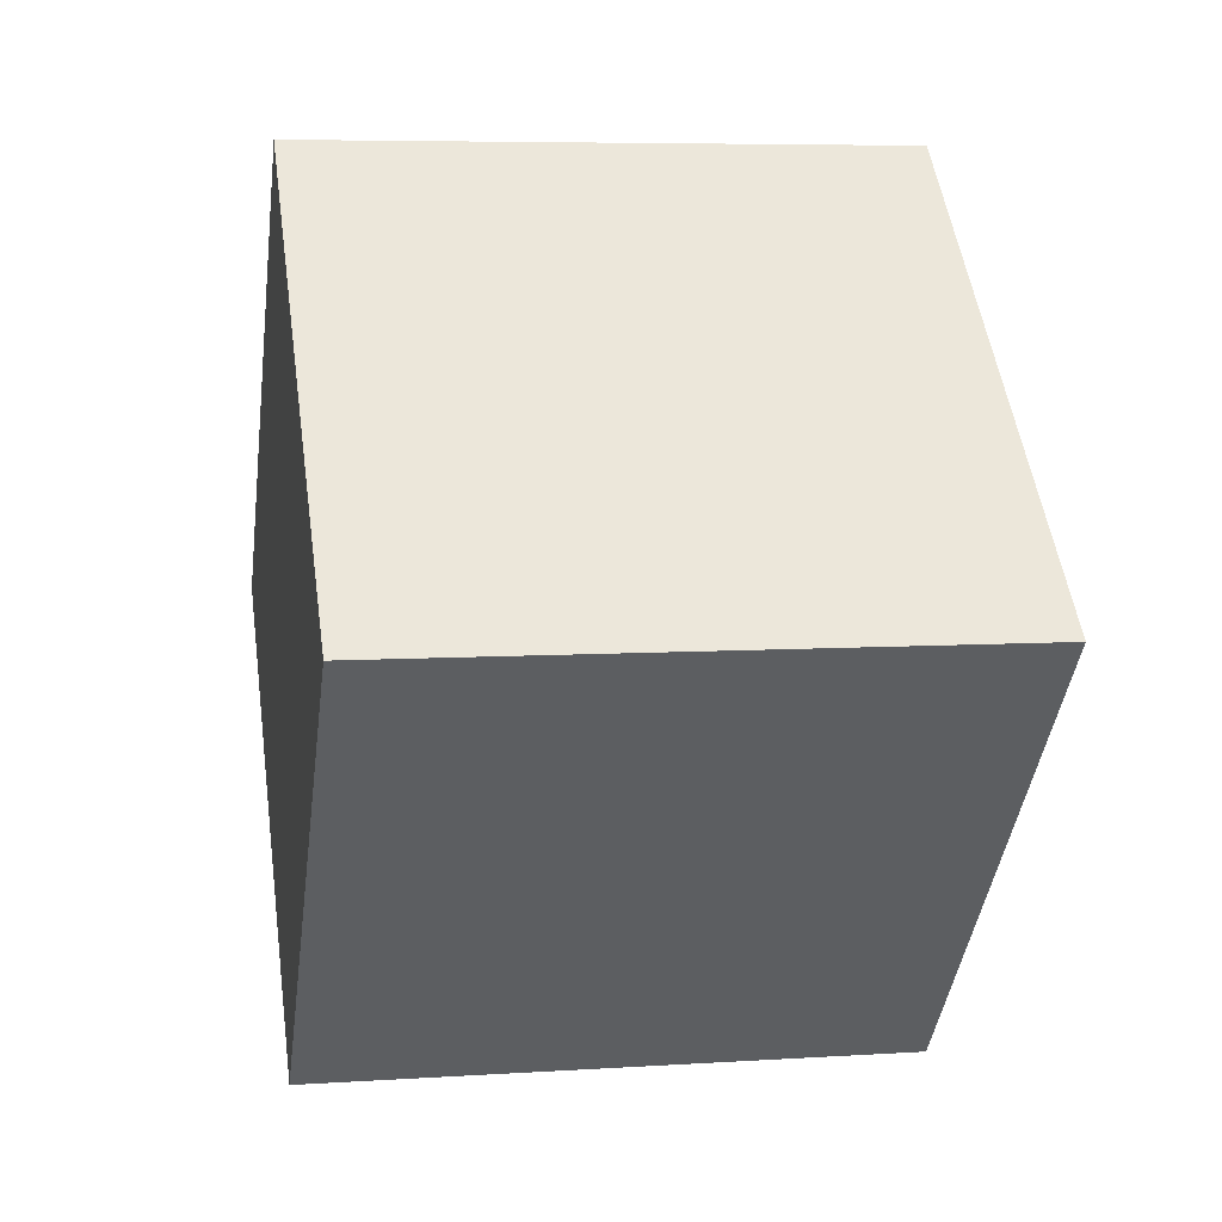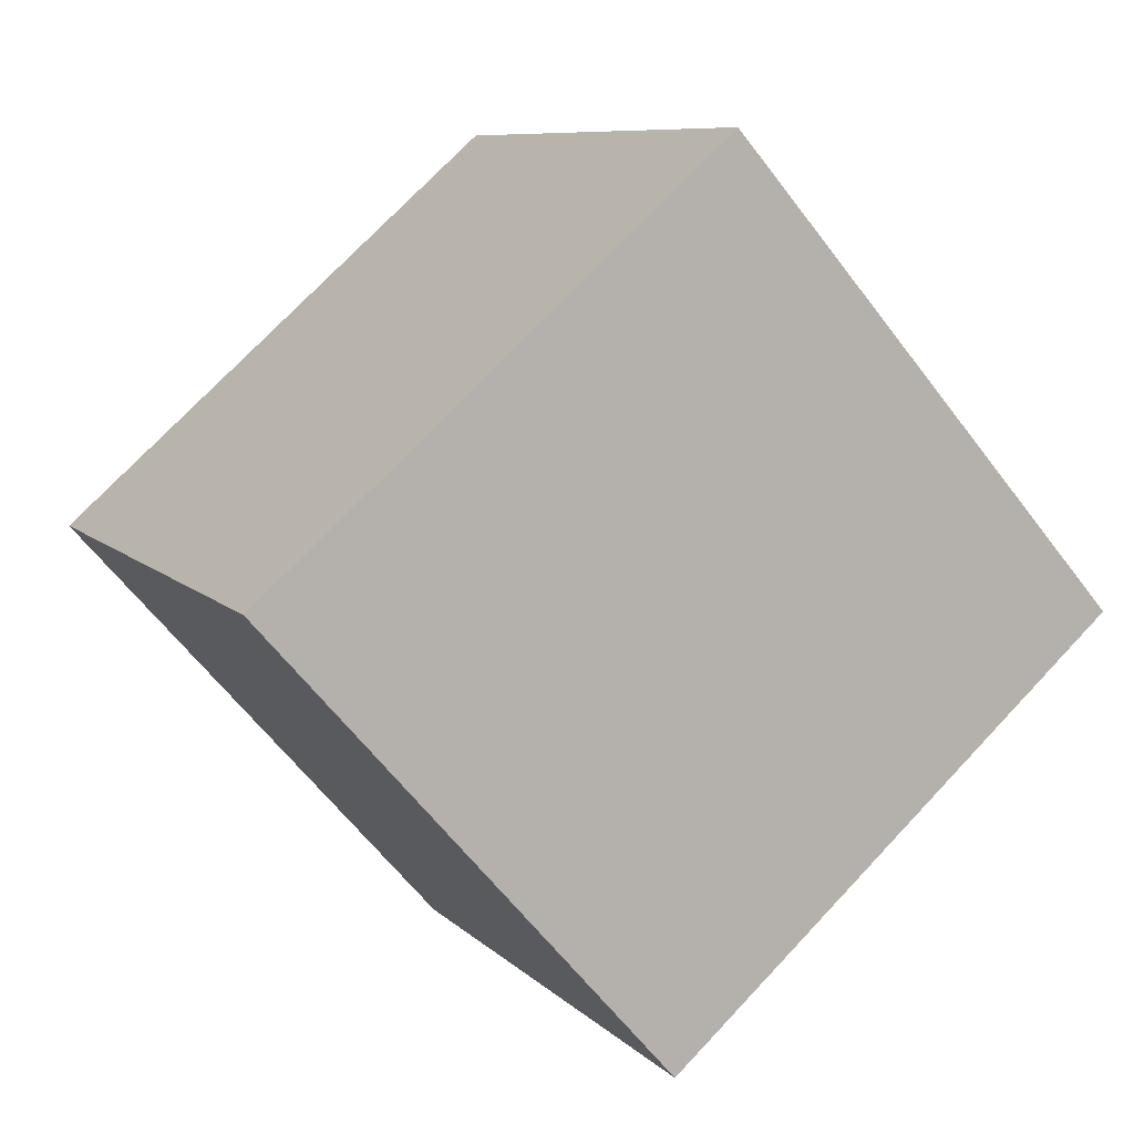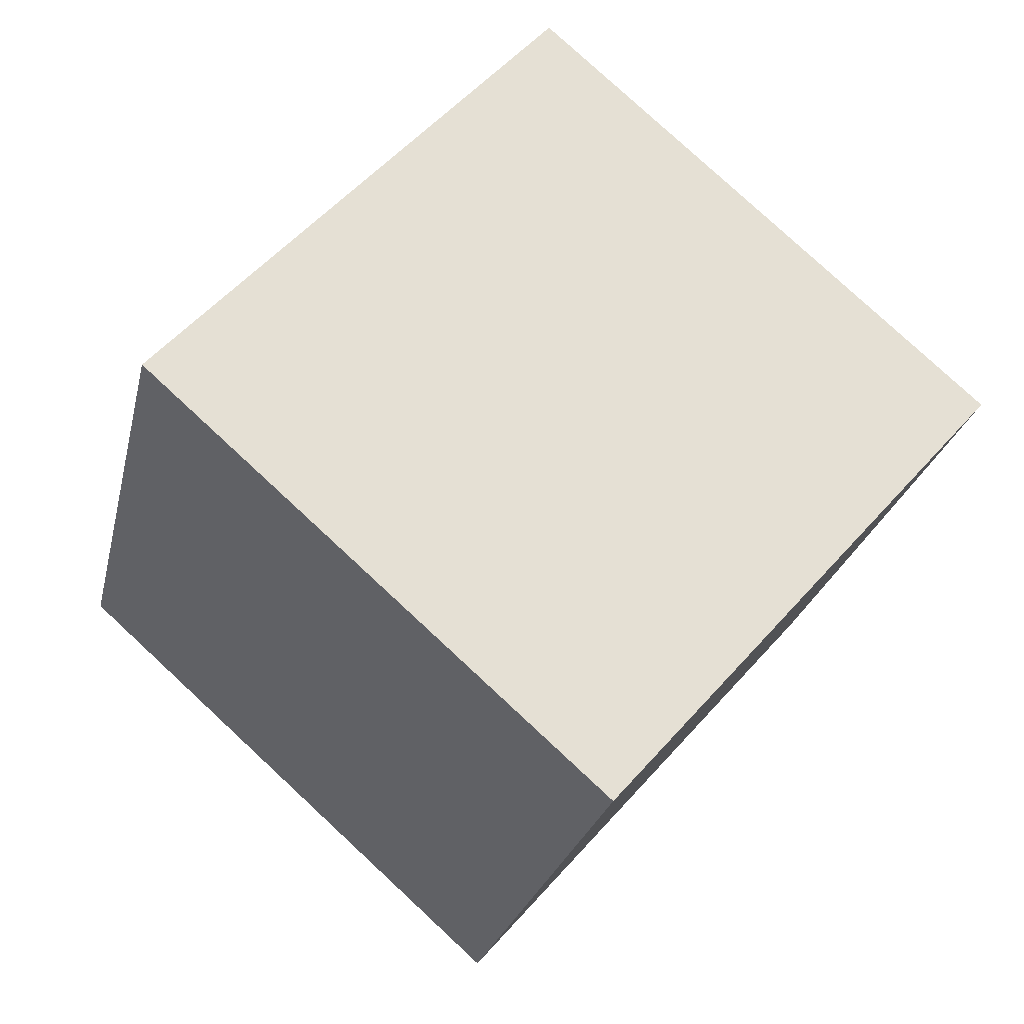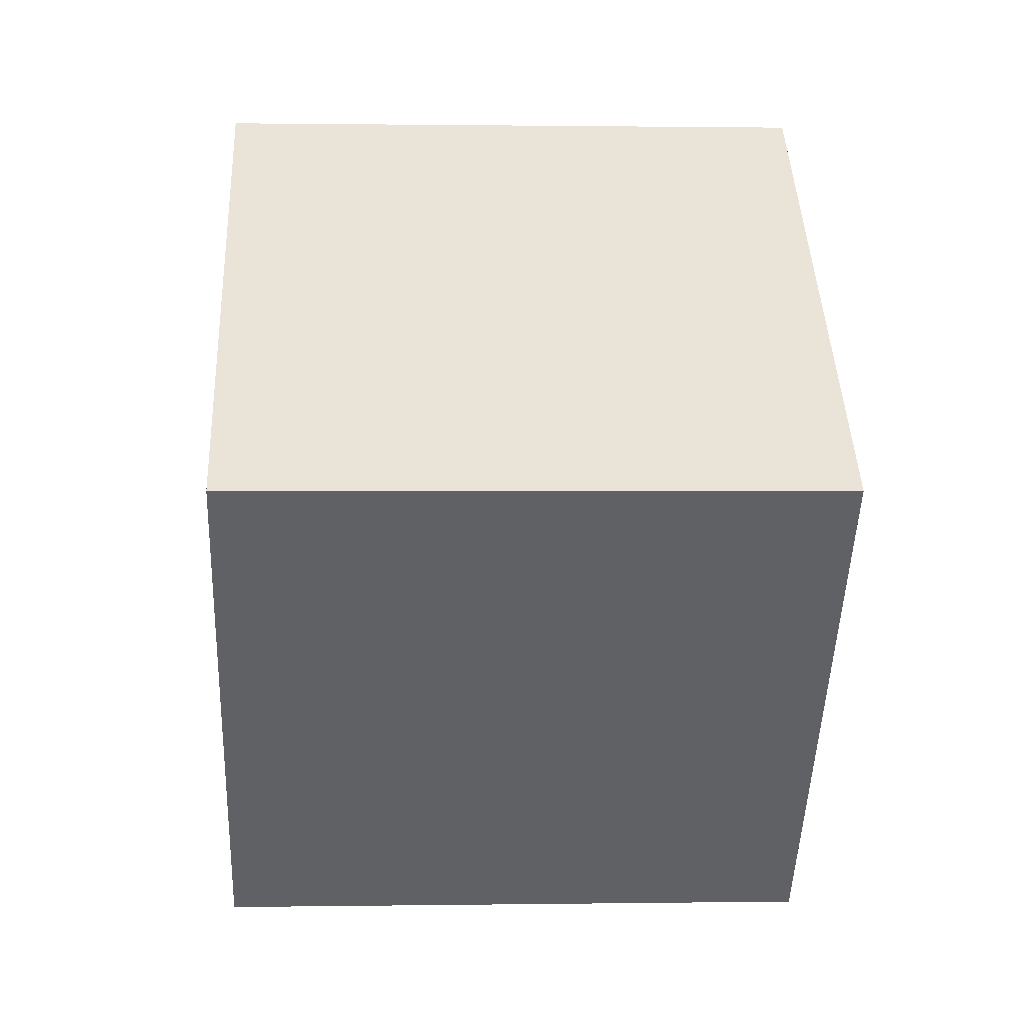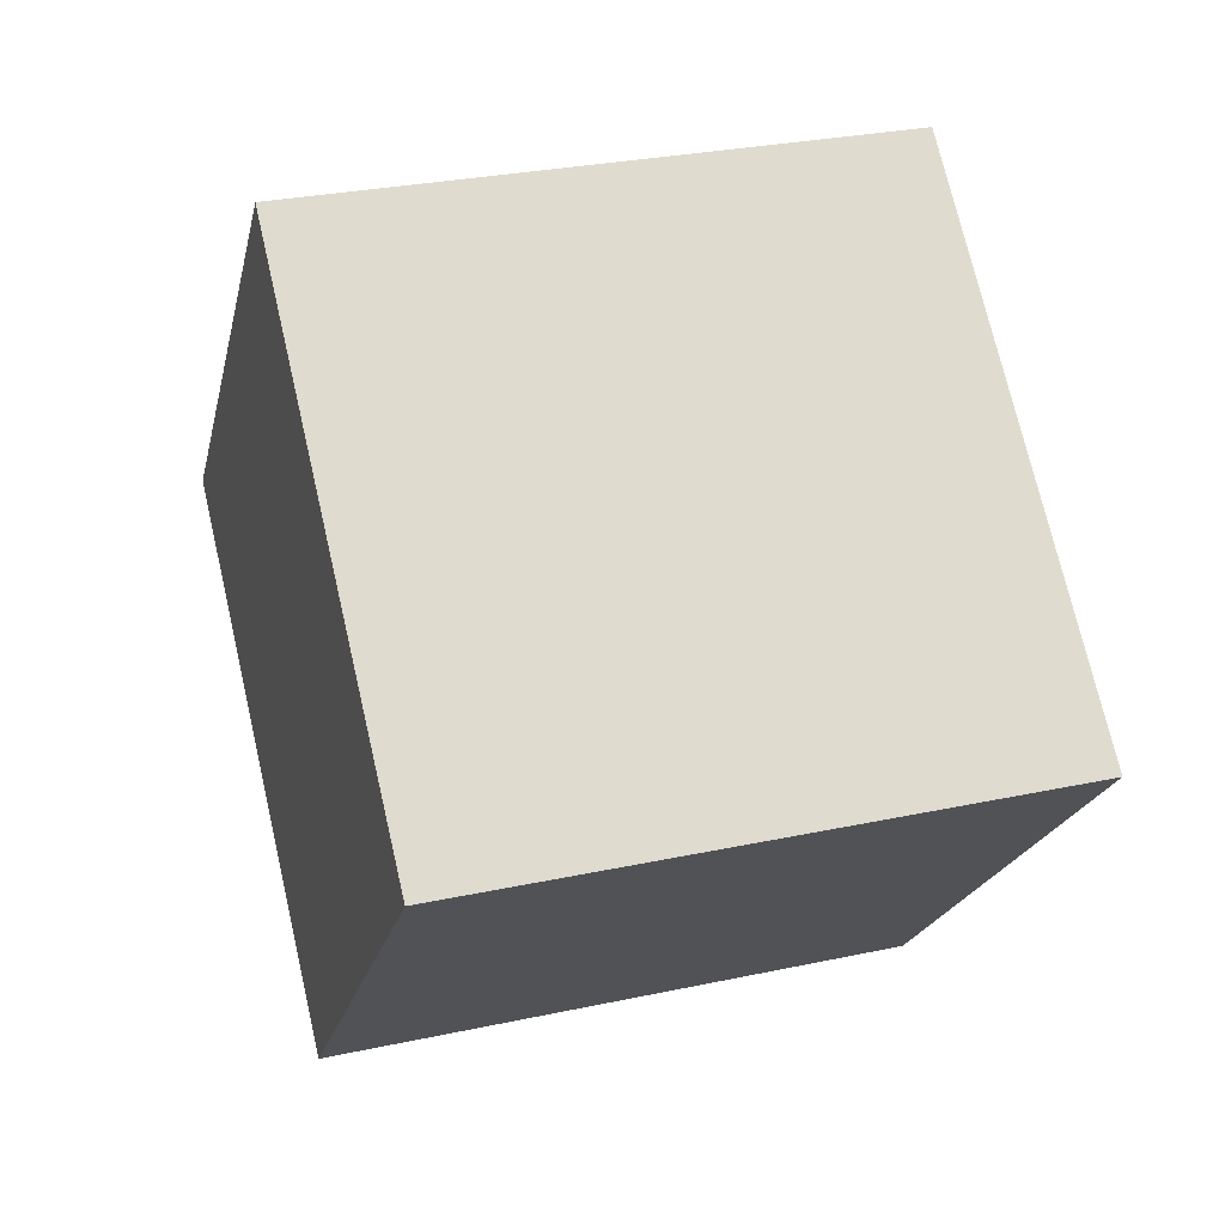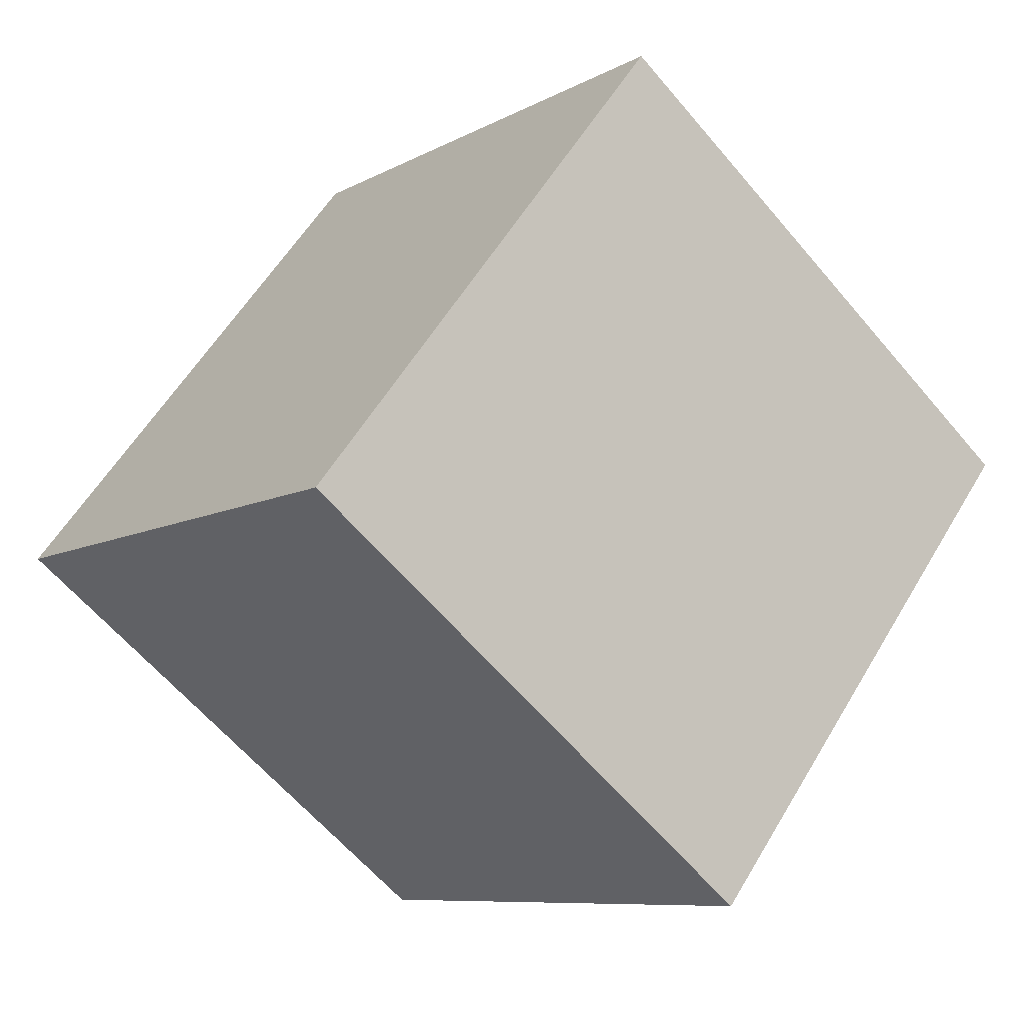
<metadata>
{"format":"obj","ext":"obj","renderer":"f3d","projection":"perspective","resolution":1024,"background":"white","views":[{"elev":7.9,"azim":169.2,"up":"+Y"},{"elev":8.3,"azim":-114.1,"up":"+Y"},{"elev":-24.8,"azim":77.4,"up":"+Y"},{"elev":1.0,"azim":177.1,"up":"+Z"},{"elev":29.9,"azim":162.3,"up":"+Y"},{"elev":57.6,"azim":120.4,"up":"+Y"}]}
</metadata>
<code>
v 0.7199 0.5286 -0.3623
v 0.7188 0.7931 -0.06222
v 0.7201 0.4931 0.2023
v 0.7199 0.5286 -0.3623
v 0.7201 0.4931 0.2023
v 0.7212 0.2286 -0.09778
v 0.3199 0.5269 -0.3623
v 0.3212 0.2269 -0.09778
v 0.3201 0.4914 0.2023
v 0.3199 0.5269 -0.3623
v 0.3201 0.4914 0.2023
v 0.3188 0.7914 -0.06222
v 0.7199 0.5286 -0.3623
v 0.3199 0.5269 -0.3623
v 0.3188 0.7914 -0.06222
v 0.7199 0.5286 -0.3623
v 0.3188 0.7914 -0.06222
v 0.7188 0.7931 -0.06222
v 0.7188 0.7931 -0.06222
v 0.3188 0.7914 -0.06222
v 0.3201 0.4914 0.2023
v 0.7188 0.7931 -0.06222
v 0.3201 0.4914 0.2023
v 0.7201 0.4931 0.2023
v 0.7201 0.4931 0.2023
v 0.3201 0.4914 0.2023
v 0.3212 0.2269 -0.09778
v 0.7201 0.4931 0.2023
v 0.3212 0.2269 -0.09778
v 0.7212 0.2286 -0.09778
v 0.3199 0.5269 -0.3623
v 0.7199 0.5286 -0.3623
v 0.7212 0.2286 -0.09778
v 0.3199 0.5269 -0.3623
v 0.7212 0.2286 -0.09778
v 0.3212 0.2269 -0.09778
f 1 2 3
f 4 5 6
f 7 8 9
f 10 11 12
f 13 14 15
f 16 17 18
f 19 20 21
f 22 23 24
f 25 26 27
f 28 29 30
f 31 32 33
f 34 35 36

</code>
